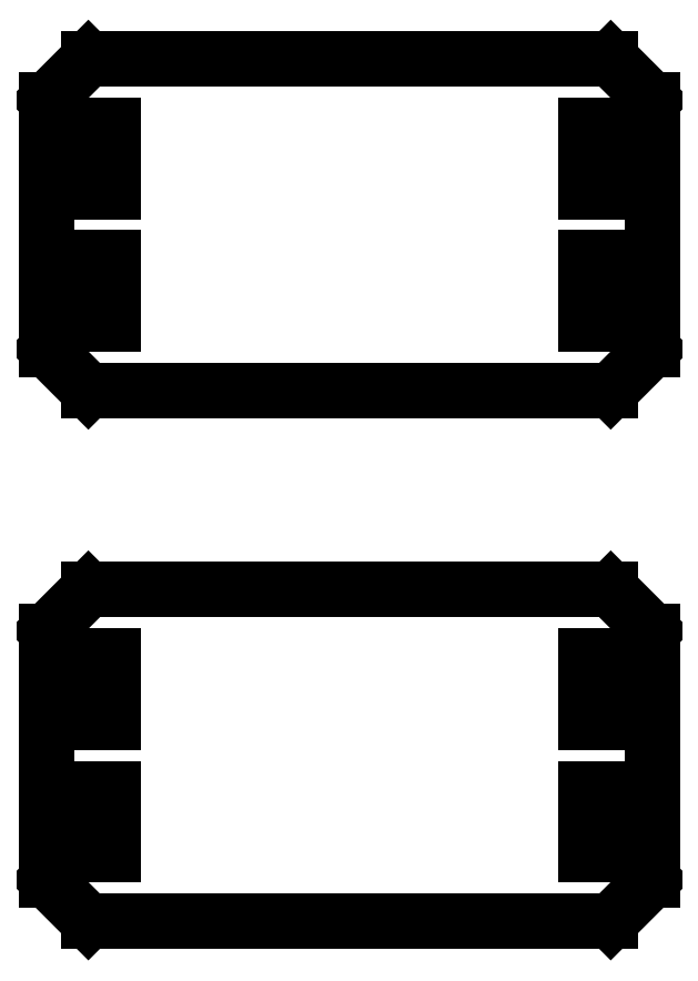
<metadata>
{"format":"dxf","ext":"dxf","renderer":"ezdxf+matplotlib","layout":"modelspace","background":"white","min_lineweight":24,"dpi":150}
</metadata>
<code>
0
SECTION
2
ENTITIES
0
INSERT
2
SHAPE2DVIEW014
8
0
10
0
20
0
30
0
0
ENDSEC
0
EOF

</code>
